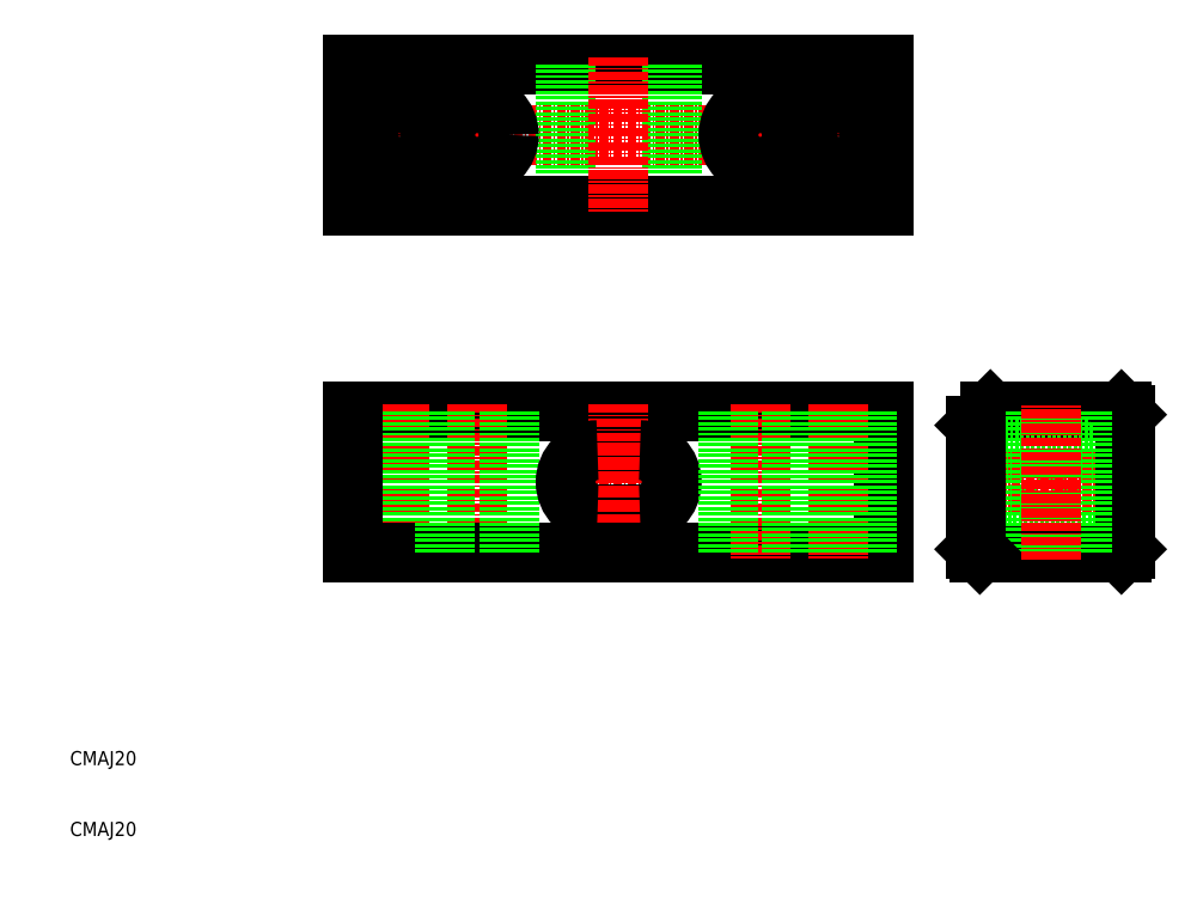
<metadata>
{"format":"dxf","ext":"dxf","renderer":"ezdxf+matplotlib","layout":"modelspace","background":"white","min_lineweight":24,"dpi":150}
</metadata>
<code>
0
SECTION
2
ENTITIES
0
TEXT
8
0
10
10
20
10
30
0
40
2
1
CMAJ20
0
TEXT
8
0
10
10
20
20
30
0
40
2
1
CMAJ20
0
LINE
8
0
10
125
20
70
30
0
11
50
21
70
31
0
0
LINE
8
0
10
125
20
119
30
0
11
50
21
119
31
0
0
LINE
8
0
10
138
20
68
30
0
11
140
21
70
31
0
0
LINE
8
0
10
158.5
20
70
30
0
11
140
21
70
31
0
0
LINE
8
CENTER
10
96
20
60
30
0
11
79
21
60
31
0
0
LINE
8
0
10
84.5
20
64.5
30
0
11
90.5
21
64.5
31
0
0
LINE
8
0
10
84.5
20
55.5
30
0
11
90.5
21
55.5
31
0
0
LINE
8
0
10
159
20
64.5
30
0
11
138
21
64.5
31
0
0
LINE
8
0
10
138
20
55.5
30
0
11
159
21
55.5
31
0
0
LINE
8
CENTER
10
137
20
60
30
0
11
160
21
60
31
0
0
LINE
8
CENTER
10
87.5
20
71
30
0
11
87.5
21
49
31
0
0
LINE
8
CENTER
10
56.5
20
71
30
0
11
56.5
21
49
31
0
0
LINE
8
CENTER
10
67.5
20
71
30
0
11
67.5
21
49
31
0
0
LINE
8
0
10
52.5
20
70
30
0
11
52.5
21
50
31
0
0
LINE
8
0
10
60.5
20
70
30
0
11
60.5
21
50
31
0
0
LINE
8
CENTER
10
84.5
20
65.5
30
0
11
84.5
21
54.5
31
0
0
LINE
8
CENTER
10
90.5
20
65.5
30
0
11
90.5
21
54.5
31
0
0
LINE
8
0
10
50
20
70
30
0
11
50
21
50
31
0
0
LINE
8
0
10
125
20
50
30
0
11
50
21
50
31
0
0
LINE
8
0
10
63
20
70
30
0
11
63
21
50
31
0
0
LINE
8
0
10
72
20
70
30
0
11
72
21
50
31
0
0
LINE
8
0
10
125
20
70
30
0
11
125
21
50
31
0
0
LINE
8
0
10
159
20
69.5
30
0
11
159
21
50.5
31
0
0
LINE
8
0
10
158.5
20
70
30
0
11
159
21
69.5
31
0
0
LINE
8
0
10
138.5
20
50
30
0
11
158.5
21
50
31
0
0
LINE
8
0
10
159
20
50.5
30
0
11
158.5
21
50
31
0
0
LINE
8
0
10
153
20
70
30
0
11
153
21
50
31
0
0
LINE
8
0
10
152.5
20
70
30
0
11
152.5
21
50
31
0
0
LINE
8
0
10
144.5
20
70
30
0
11
144.5
21
50
31
0
0
LINE
8
0
10
144
20
70
30
0
11
144
21
50
31
0
0
LINE
8
0
10
138
20
50.5
30
0
11
138
21
68
31
0
0
LINE
8
0
10
138.5
20
50
30
0
11
138
21
50.5
31
0
0
LINE
8
CENTER
10
148.5
20
49
30
0
11
148.5
21
71
31
0
0
LINE
8
CENTER
10
126
20
109
30
0
11
49
21
109
31
0
0
LINE
8
CENTER
10
56.5
20
114
30
0
11
56.5
21
104
31
0
0
LINE
8
CENTER
10
67.5
20
114.5
30
0
11
67.5
21
103.5
31
0
0
LINE
8
CENTER
10
118.5
20
114
30
0
11
118.5
21
104
31
0
0
LINE
8
CENTER
10
107.5
20
114.5
30
0
11
107.5
21
103.5
31
0
0
LINE
8
0
10
80
20
119
30
0
11
80
21
99
31
0
0
LINE
8
0
10
95
20
119
30
0
11
95
21
99
31
0
0
LINE
8
0
10
50
20
119
30
0
11
50
21
99
31
0
0
LINE
8
0
10
125
20
119
30
0
11
125
21
99
31
0
0
LINE
8
0
10
125
20
99
30
0
11
50
21
99
31
0
0
CIRCLE
8
0
10
67.5
20
109
30
0
40
4.5
0
CIRCLE
8
0
10
107.5
20
109
30
0
40
4.5
0
CIRCLE
8
0
10
56.5
20
109
30
0
40
4
0
CIRCLE
8
0
10
118.5
20
109
30
0
40
4
0
ARC
8
0
10
84.5
20
60
30
0
40
4.5
50
90
51
270
0
ARC
8
0
10
90.5
20
60
30
0
40
4.5
50
270
51
90
0
LINE
8
CENTER
10
118.5
20
71
30
0
11
118.5
21
49
31
0
0
LINE
8
CENTER
10
107.5
20
71
30
0
11
107.5
21
49
31
0
0
LINE
8
0
10
122.5
20
70
30
0
11
122.5
21
50
31
0
0
LINE
8
0
10
114.5
20
70
30
0
11
114.5
21
50
31
0
0
LINE
8
0
10
112
20
70
30
0
11
112
21
50
31
0
0
LINE
8
0
10
103
20
70
30
0
11
103
21
50
31
0
0
LINE
8
CENTER
10
87.5
20
120
30
0
11
87.5
21
98
31
0
0
ENDSEC
0
EOF

</code>
